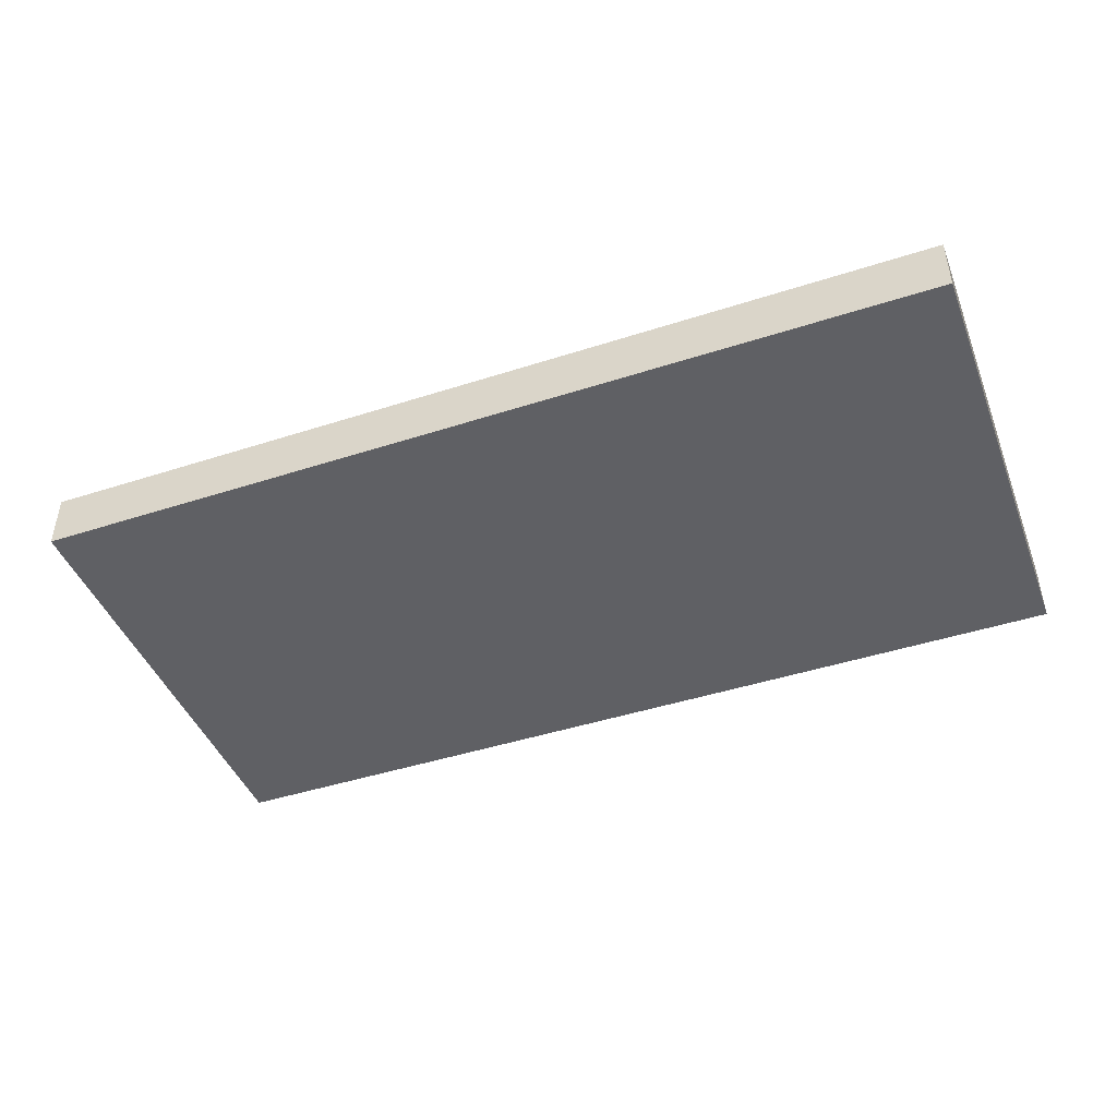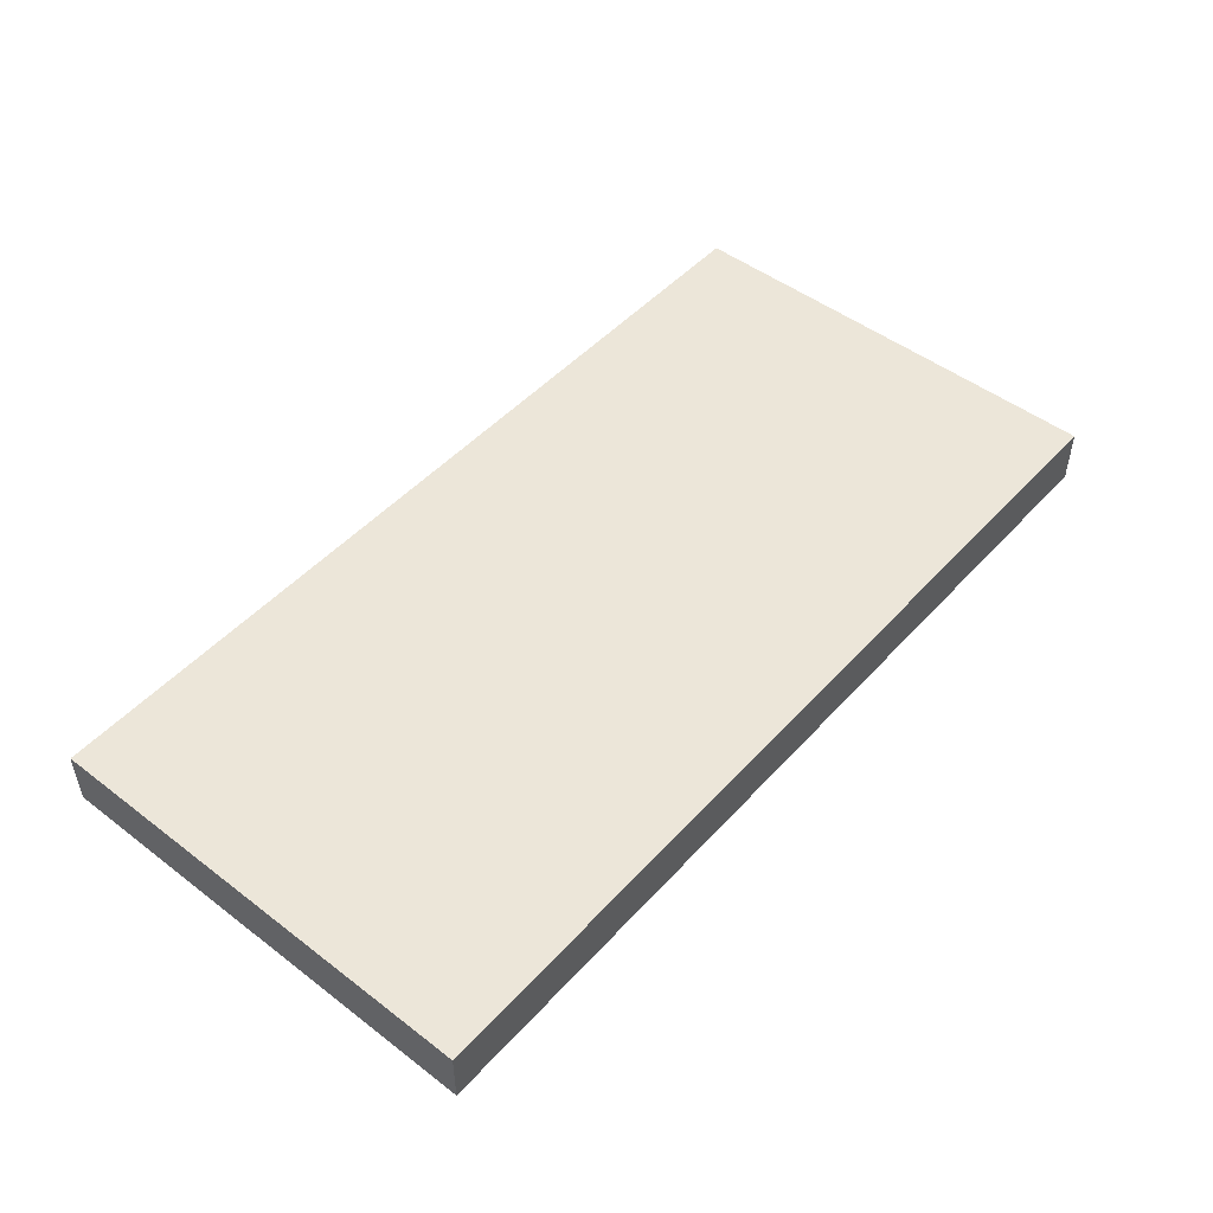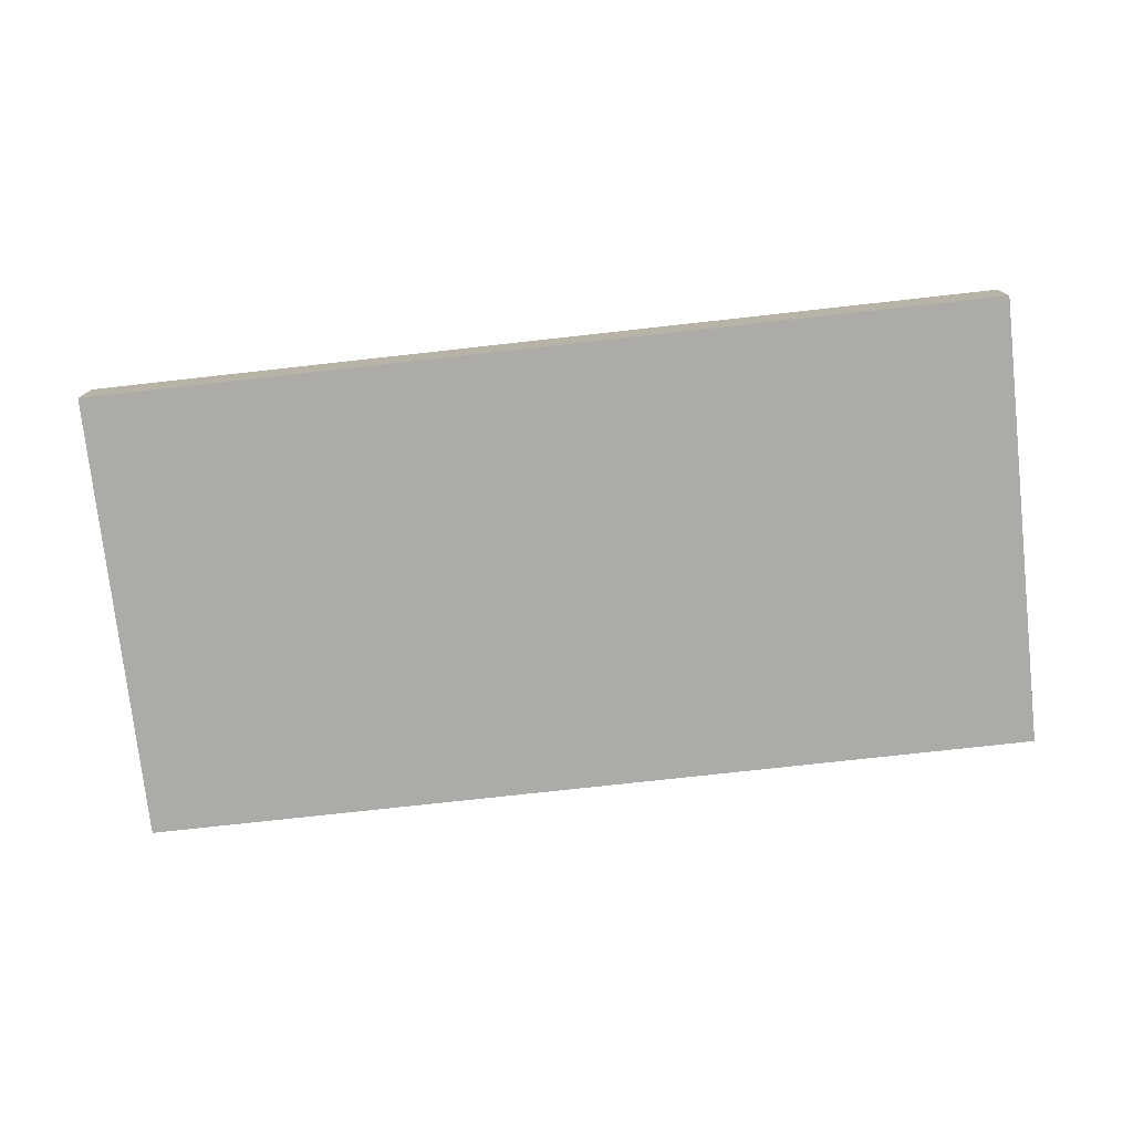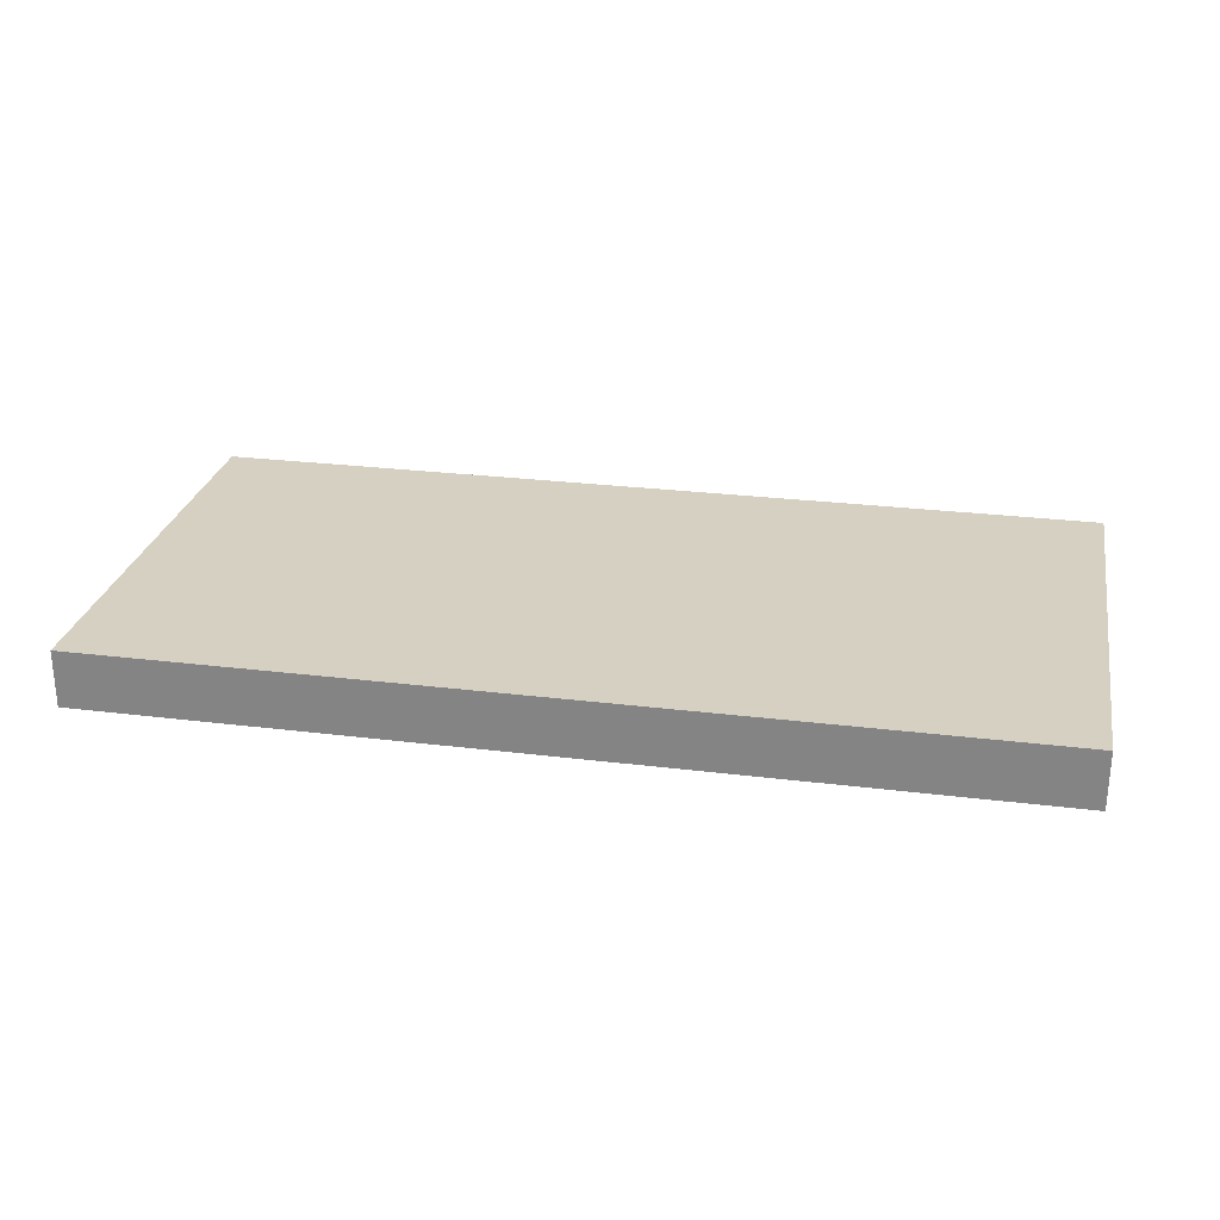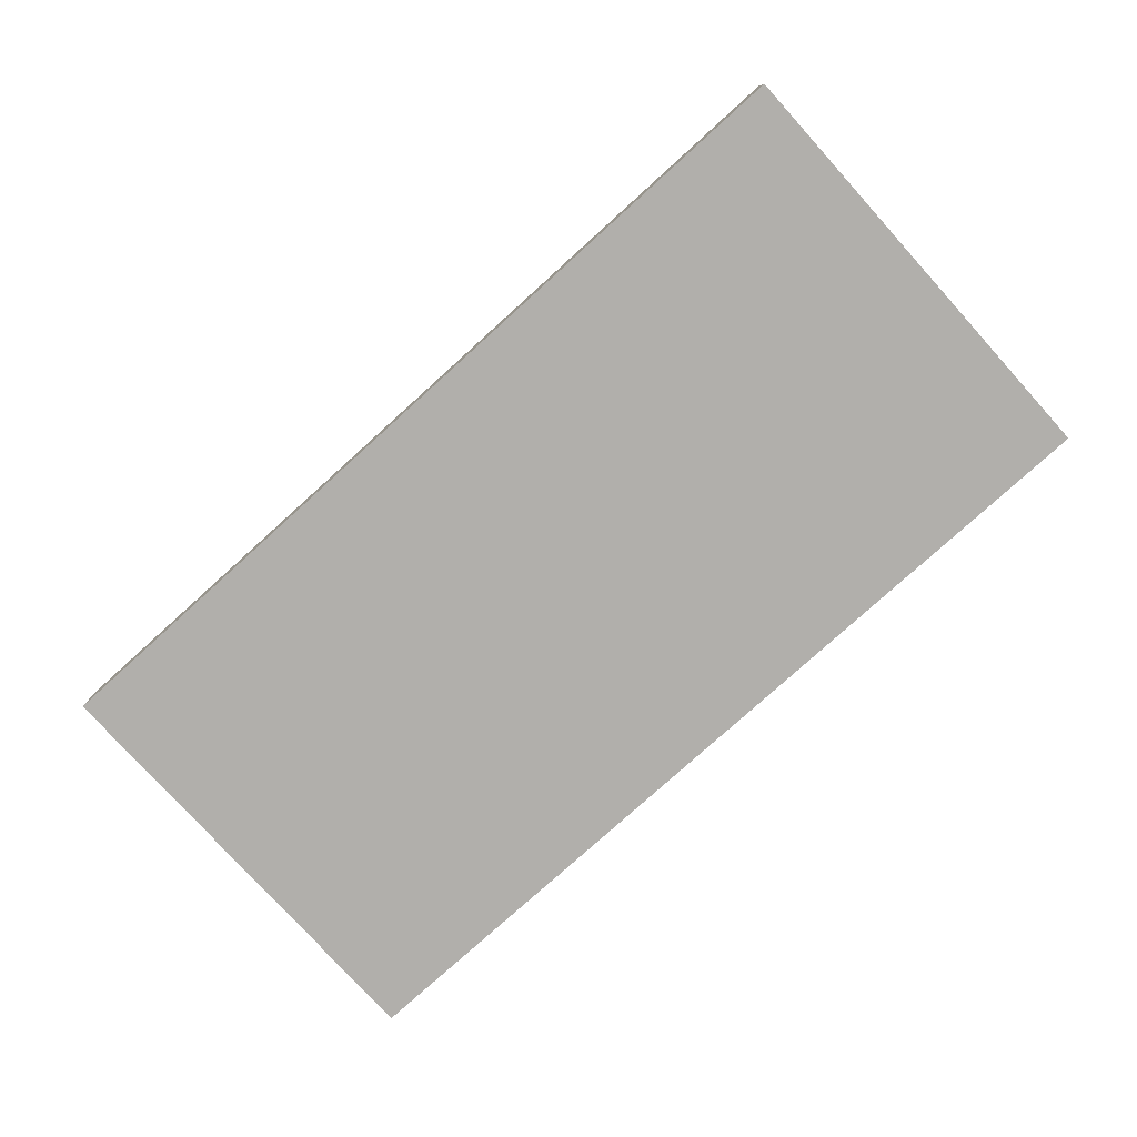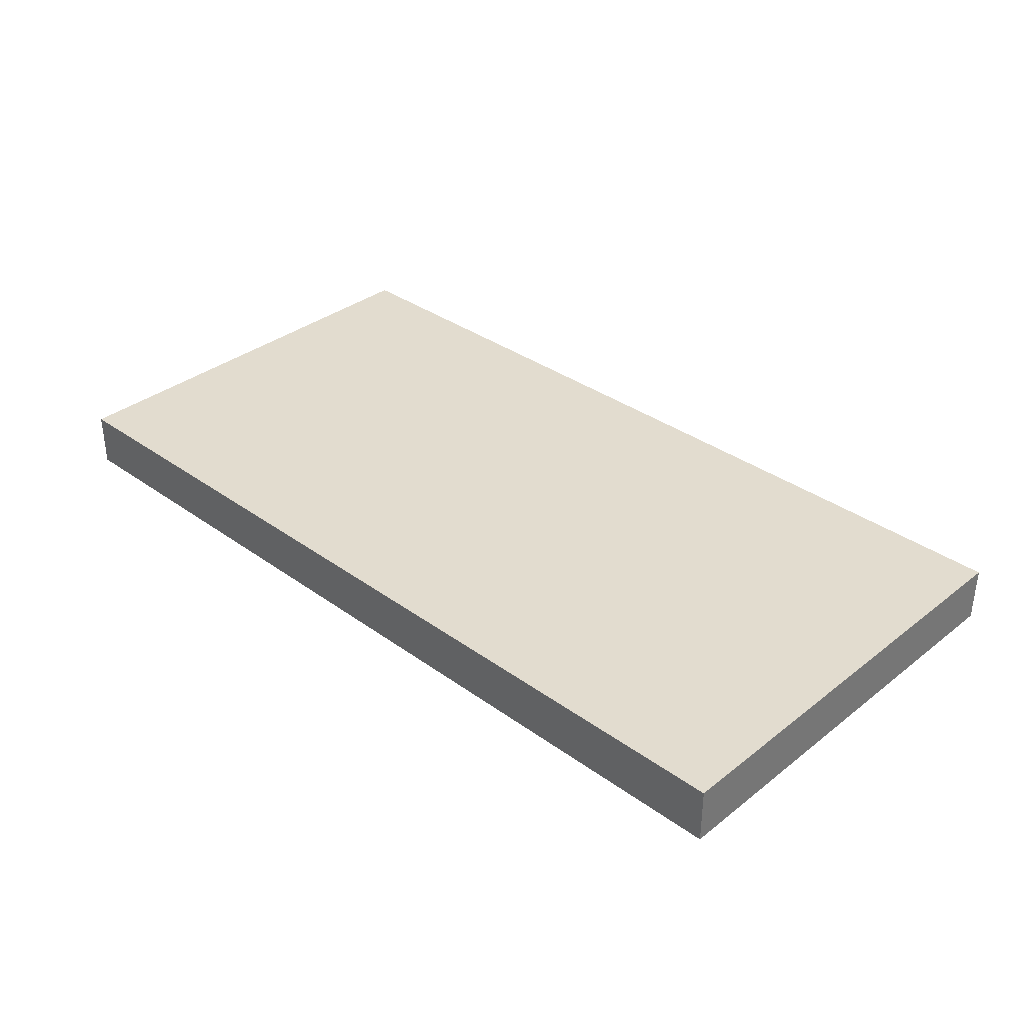
<metadata>
{"format":"obj","ext":"obj","renderer":"f3d","projection":"perspective","resolution":1024,"background":"white","views":[{"elev":-44.6,"azim":20.6,"up":"+Y"},{"elev":48.9,"azim":130.2,"up":"+Y"},{"elev":-76.3,"azim":6.3,"up":"+Y"},{"elev":26.5,"azim":11.0,"up":"+Y"},{"elev":-78.2,"azim":42.1,"up":"+Y"},{"elev":34.7,"azim":-136.1,"up":"+Y"}]}
</metadata>
<code>
v 0.8 0 -0.4
v 0.8 0.1 -0.4
v -0.8 0 -0.4
v -0.8 0.1 -0.4
v -0.8 0 0.4
v -0.8 0.1 0.4
v 0.8 0 0.4
v 0.8 0.1 0.4
g Cube
f 3 4 2 1
f 5 6 4 3
f 7 8 6 5
f 1 2 8 7
f 4 6 8 2
f 5 3 1 7

</code>
